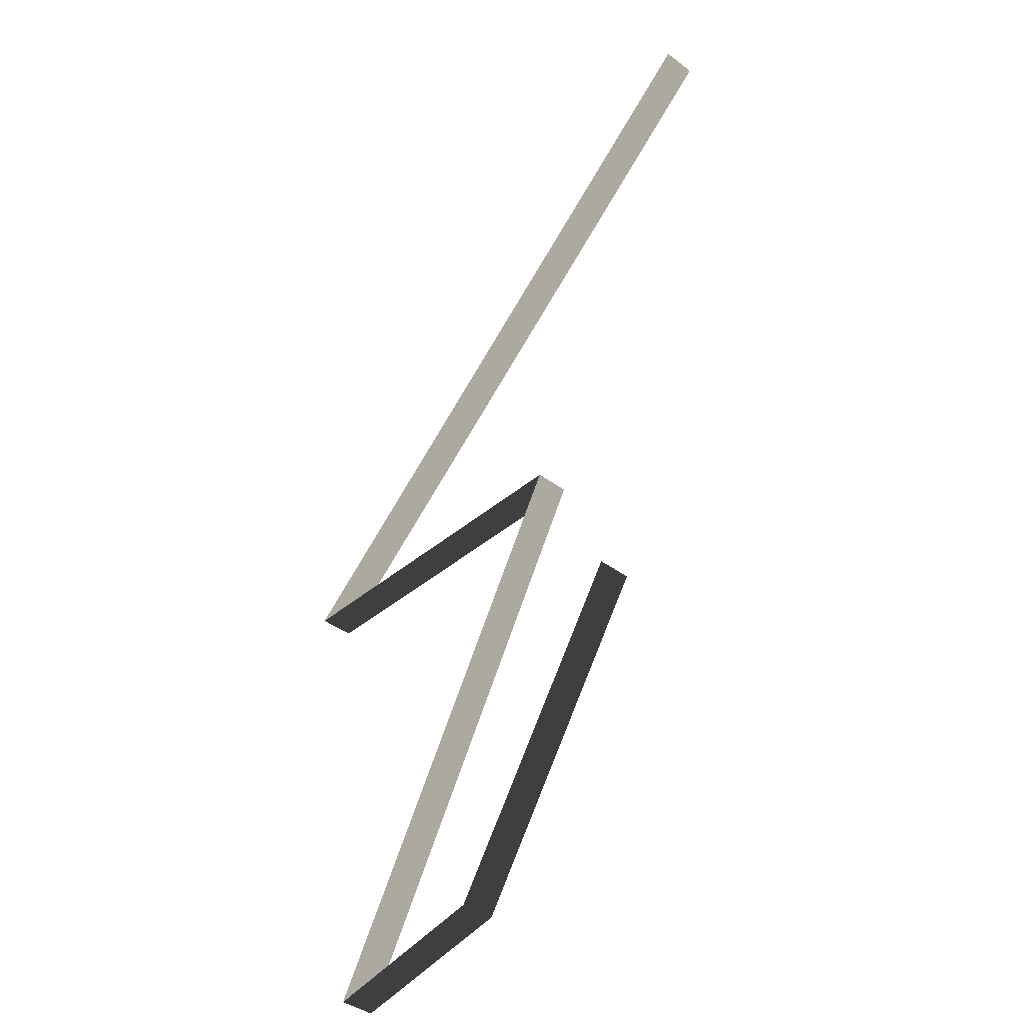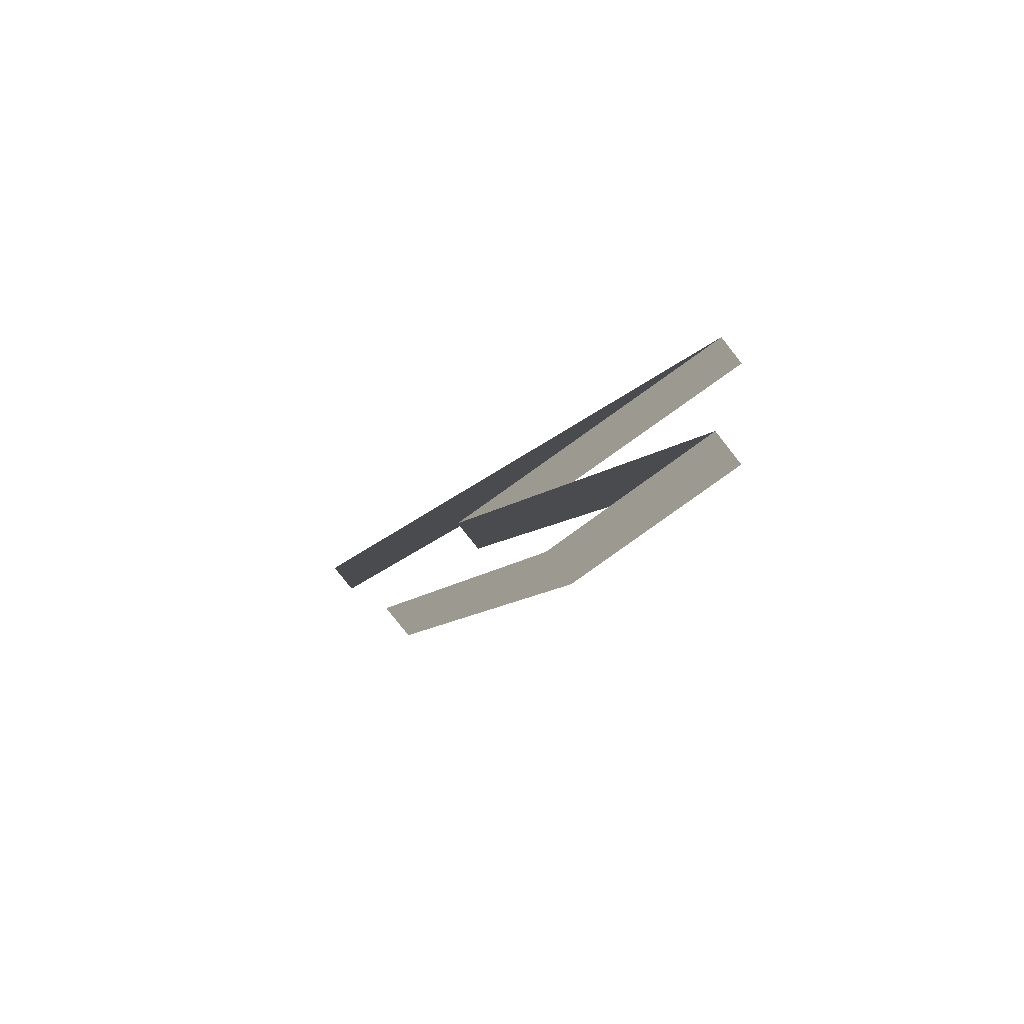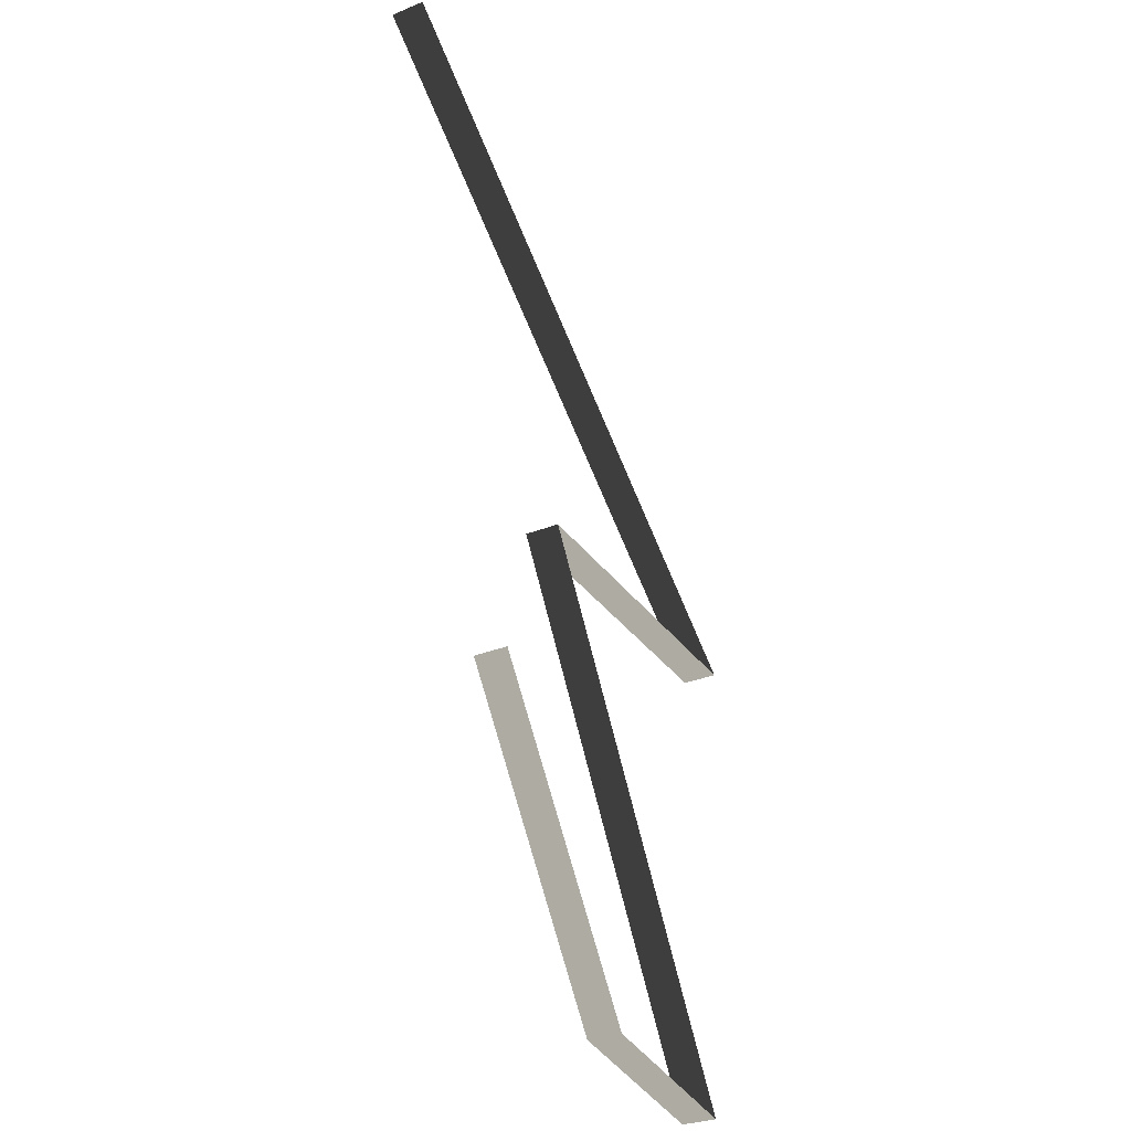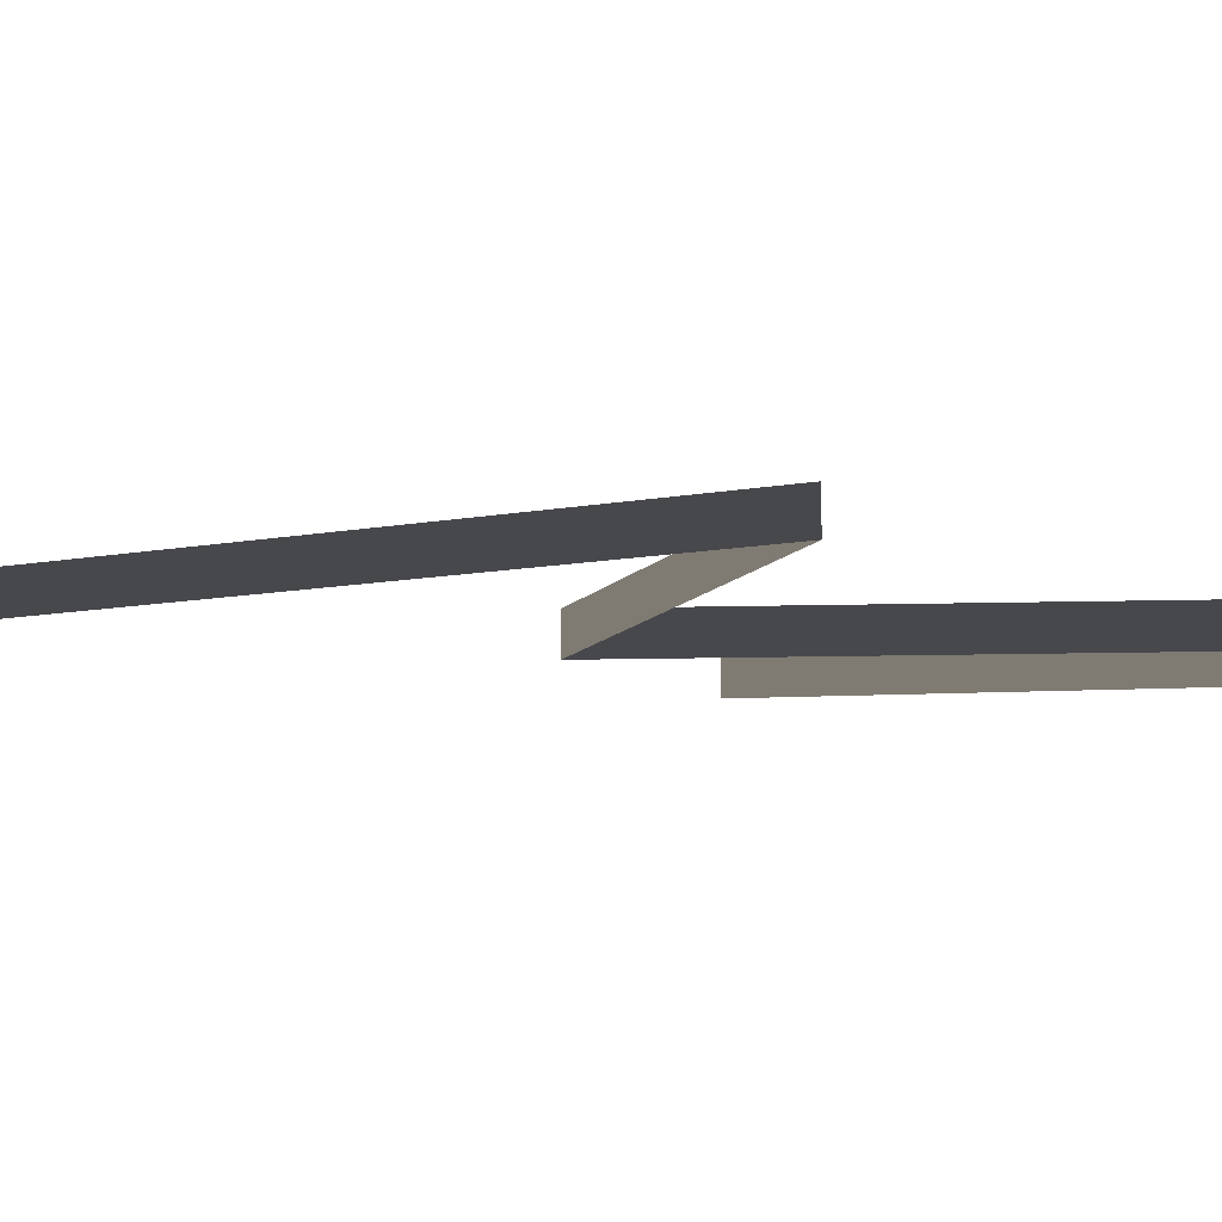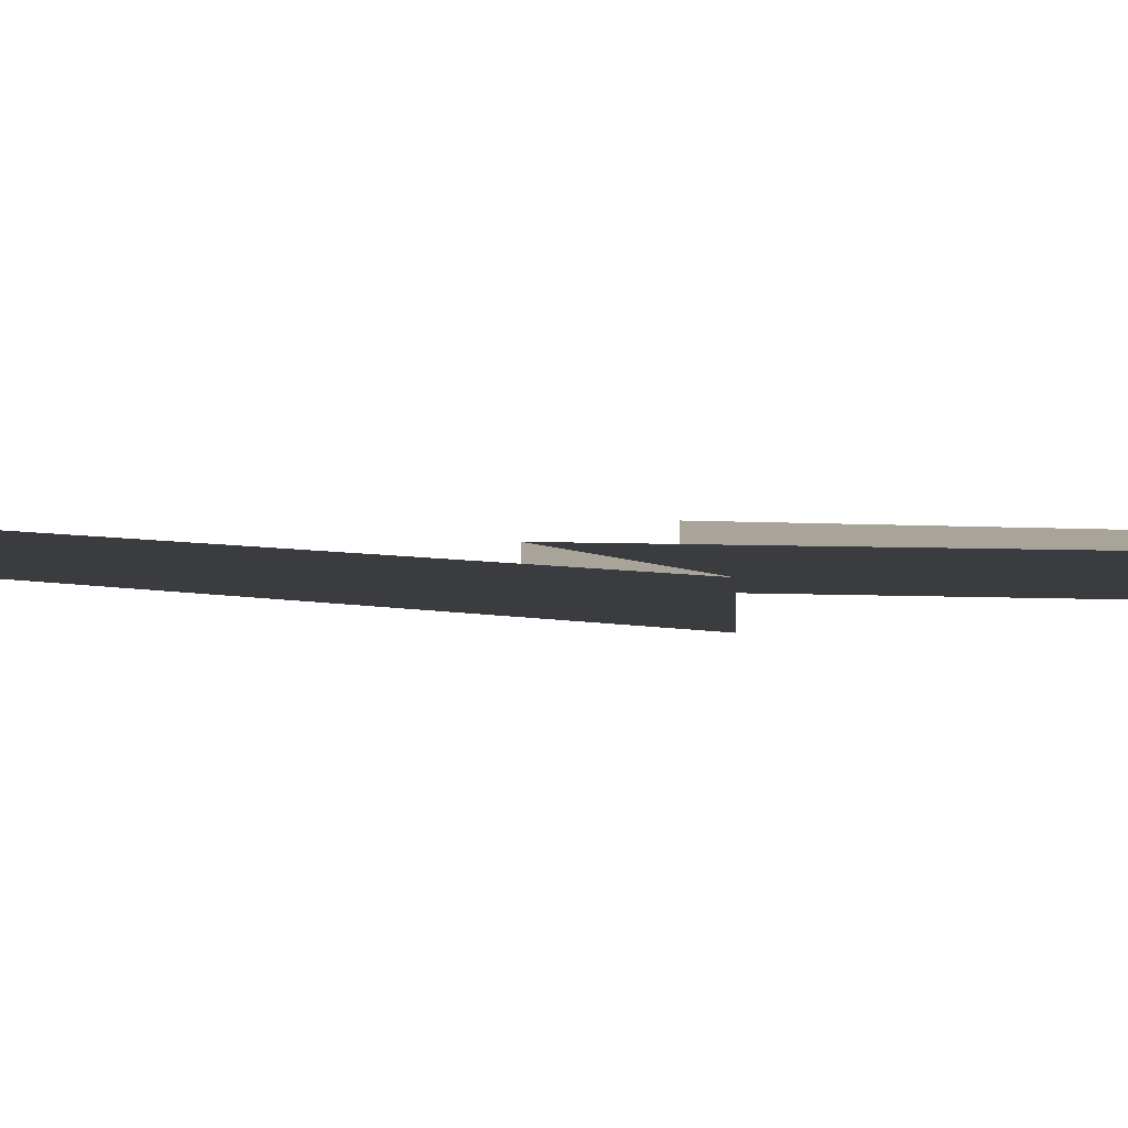
<metadata>
{"format":"obj","ext":"obj","renderer":"f3d","projection":"perspective","resolution":1024,"background":"white","views":[{"elev":-40.2,"azim":-132.7,"up":"+Z"},{"elev":-79.0,"azim":38.2,"up":"+Z"},{"elev":-29.3,"azim":-59.0,"up":"+Z"},{"elev":-11.6,"azim":64.1,"up":"+Y"},{"elev":7.1,"azim":67.4,"up":"+Y"}]}
</metadata>
<code>
g
v 13.5 8 43.3
v 13.5 2 43.3
v 111.3 8 -39
v 111.3 2 -39
v 53.1 5.64 -37.5
v 53.1 -0.36 -37.5
v 101.6 5.64 -122.1
v 101.6 -0.36 -122.1
v 71.8 5.64 -116.3
v 71.8 -0.36 -116.3
v 38.6 5.64 -65.9
v 38.6 -0.36 -65.9
g _0
f 3 2 1
f 2 3 4
f 5 4 3
f 4 5 6
f 7 6 5
f 6 7 8
f 9 8 7
f 8 9 10
f 11 10 9
f 10 11 12

</code>
